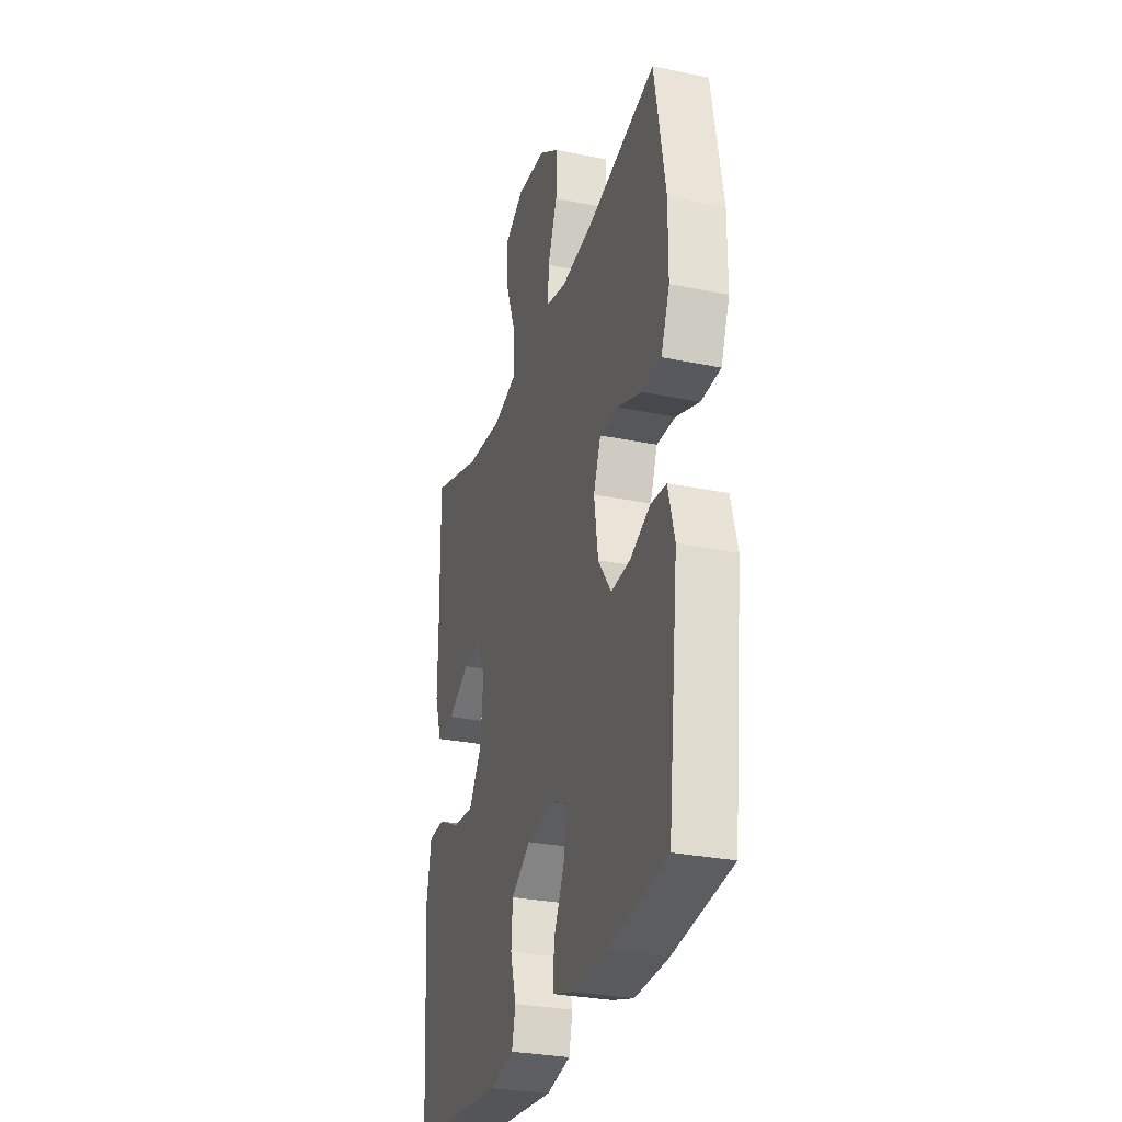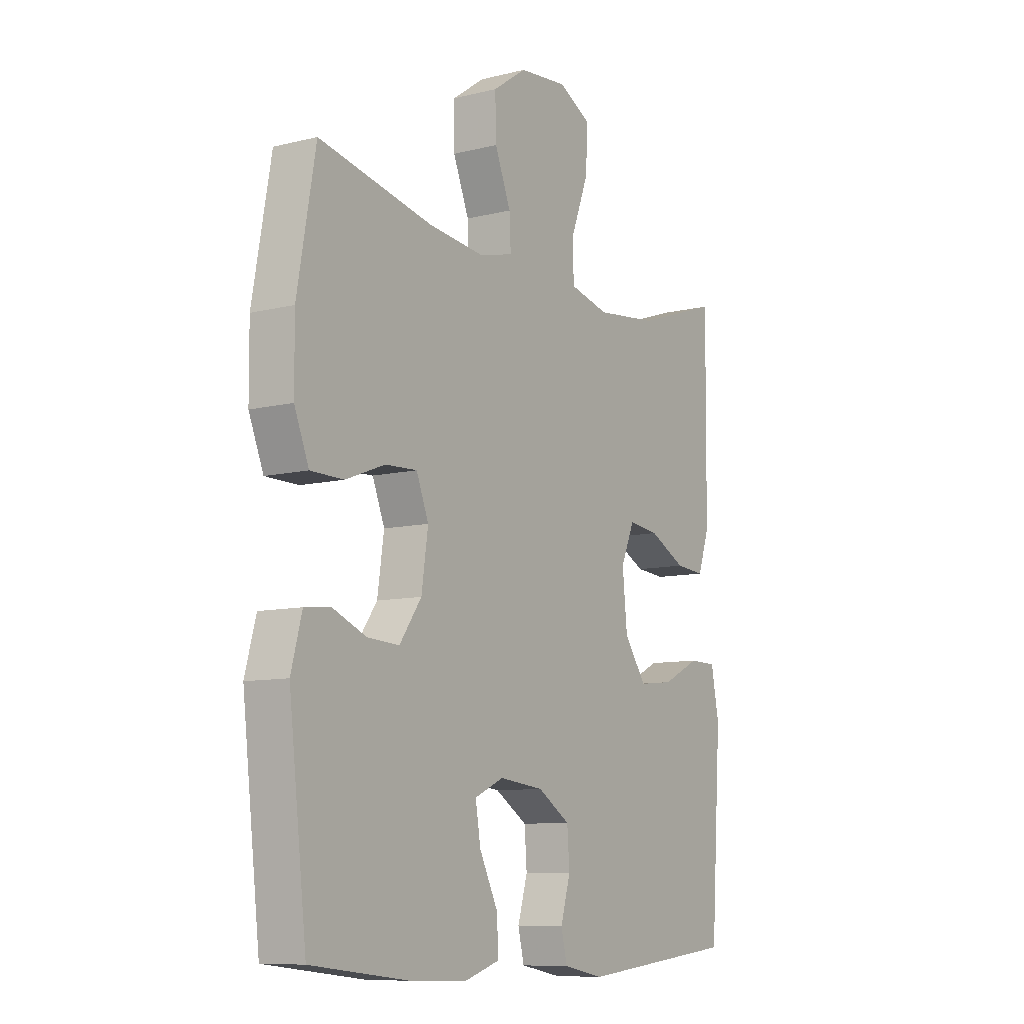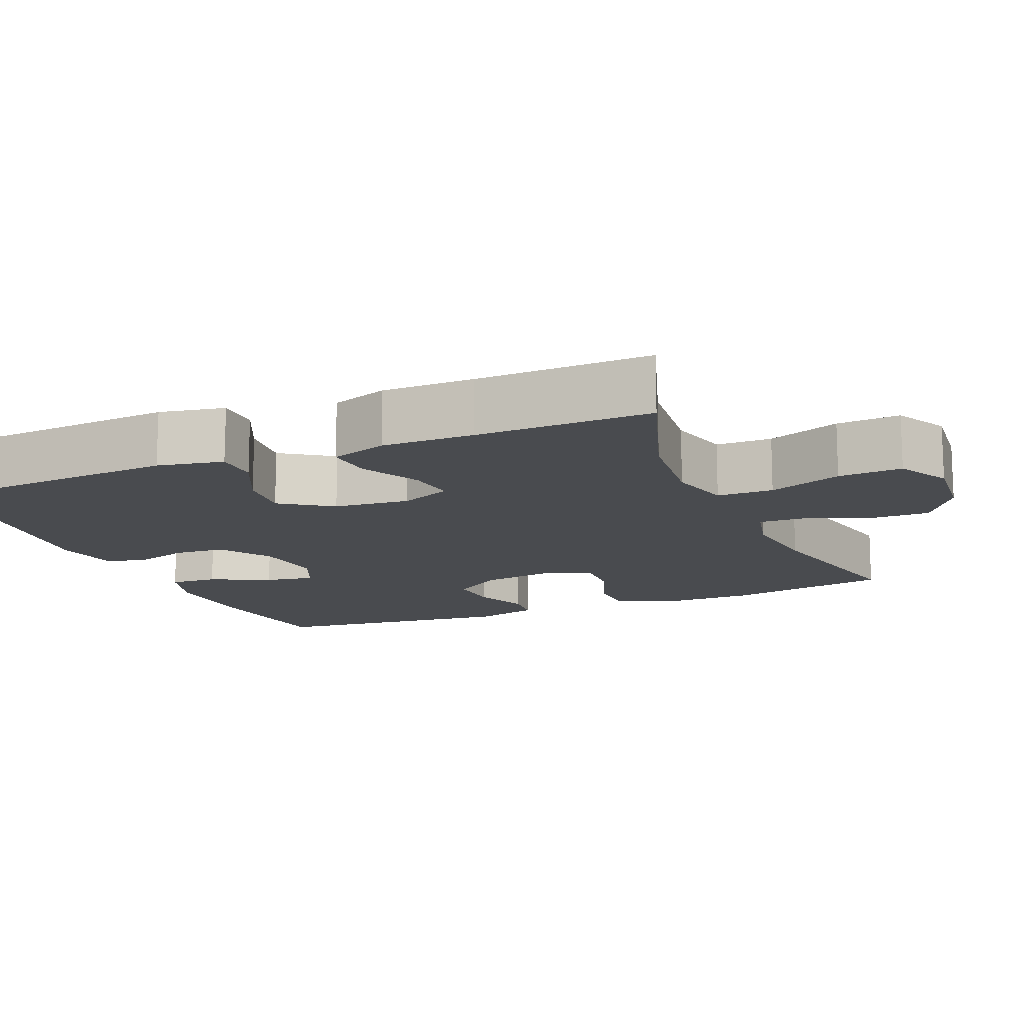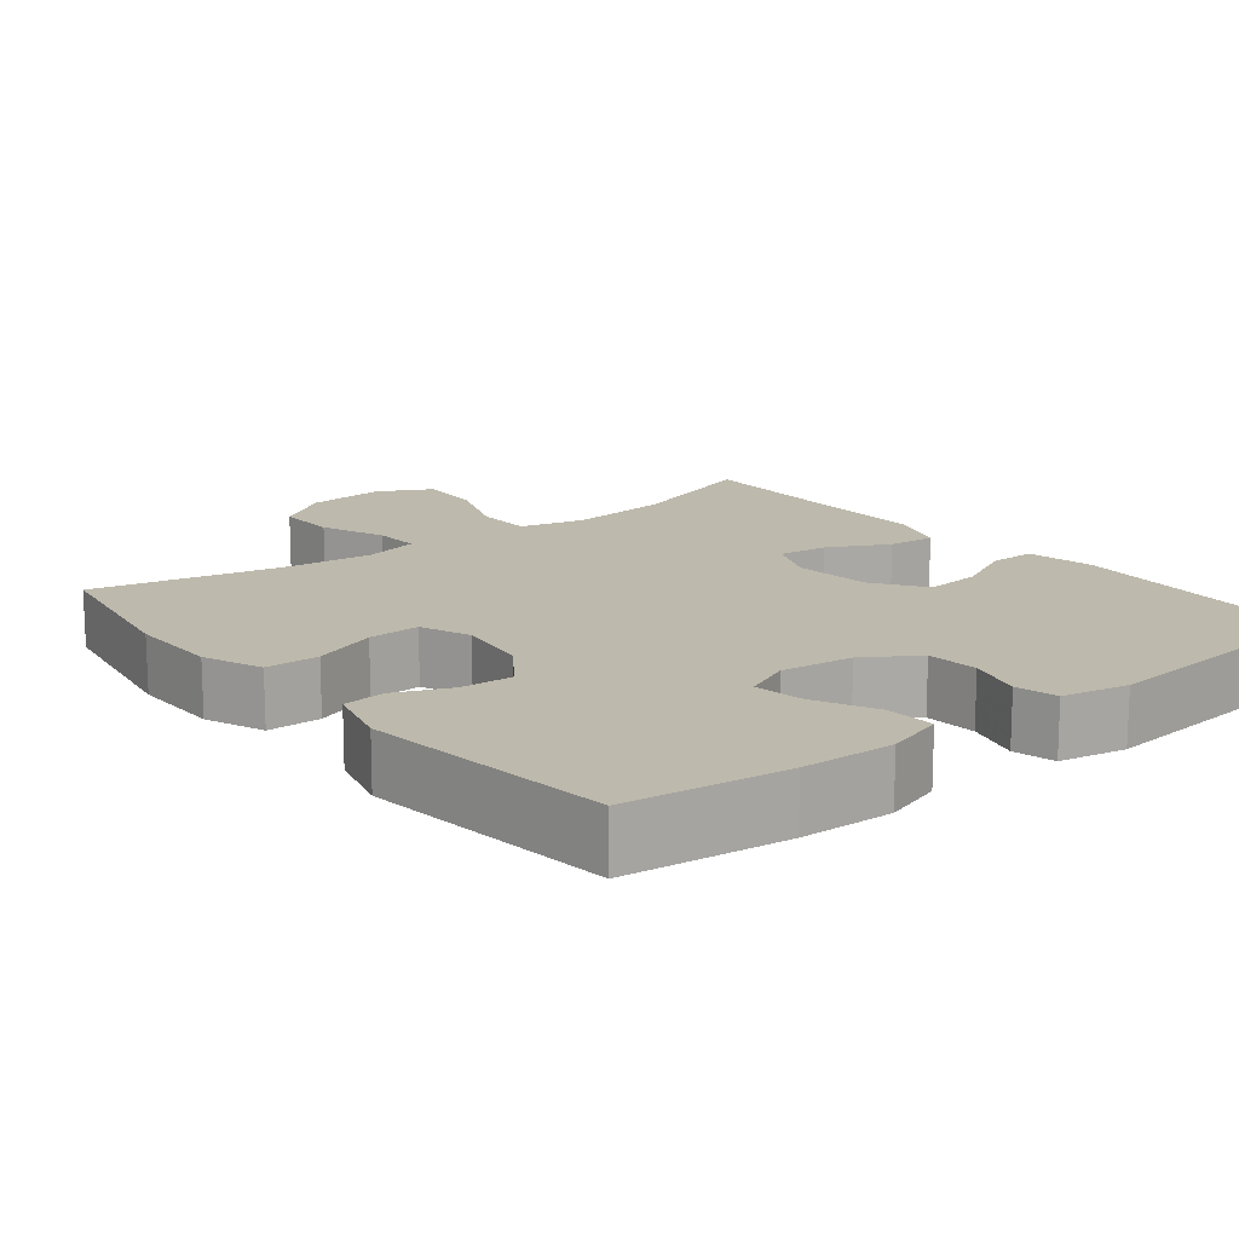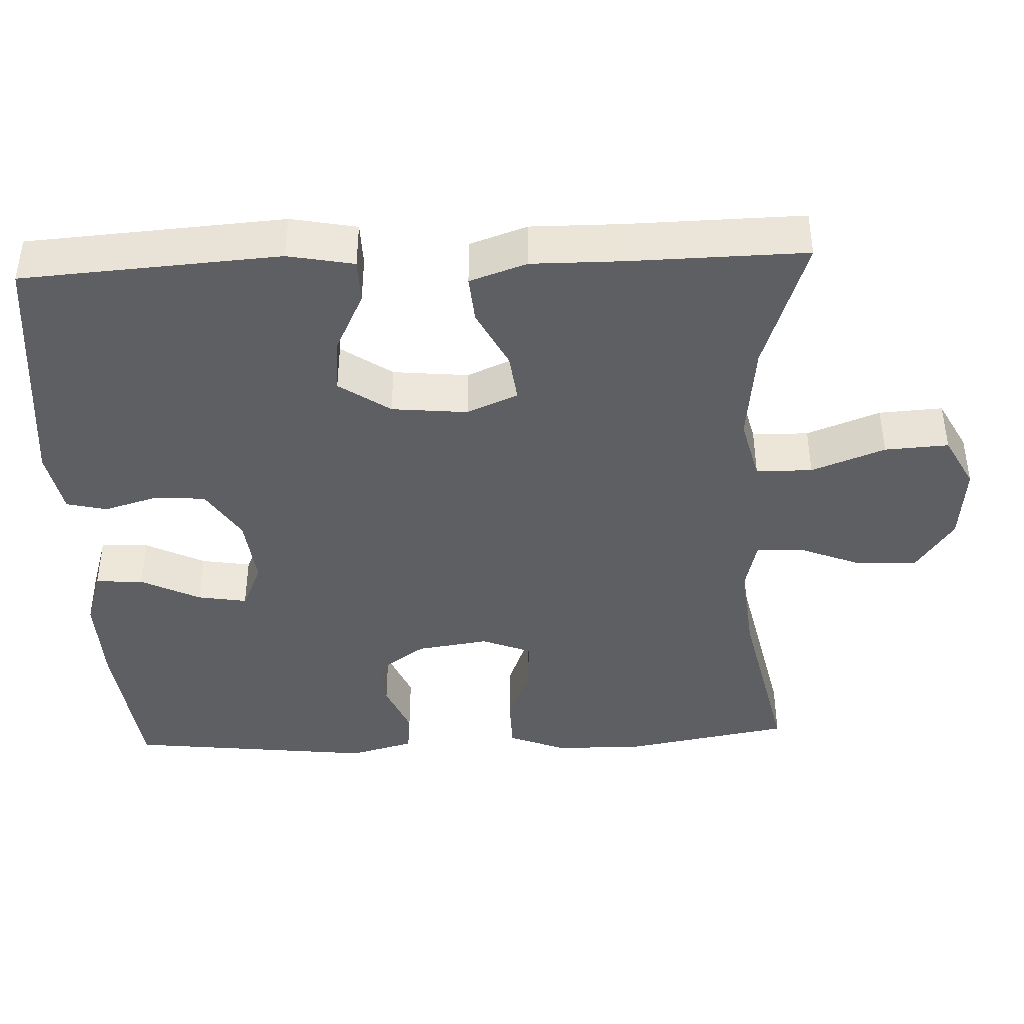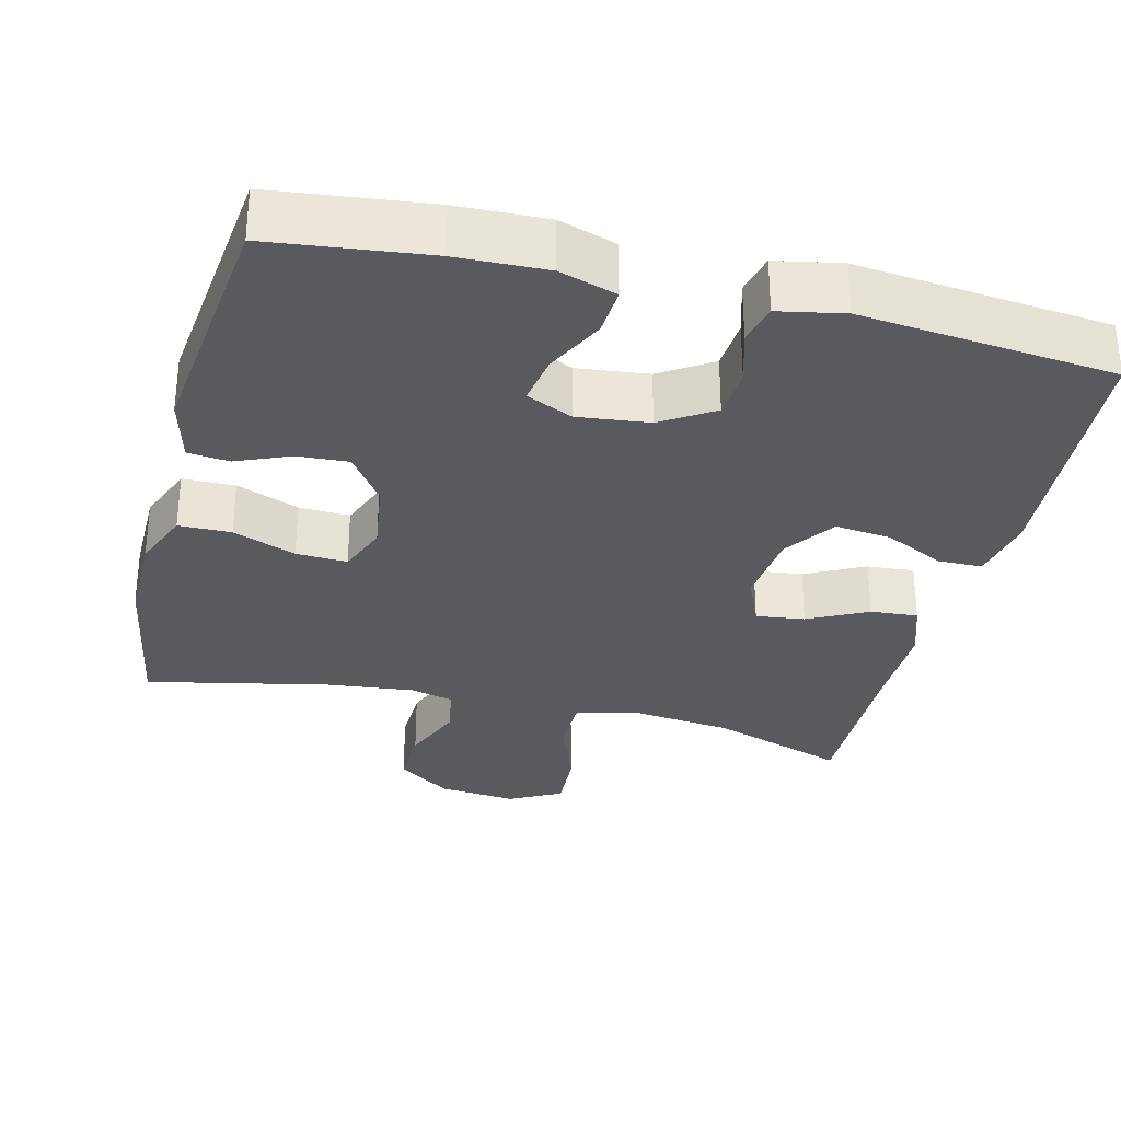
<metadata>
{"format":"obj","ext":"obj","renderer":"f3d","projection":"perspective","resolution":1024,"background":"white","views":[{"elev":-29.6,"azim":73.3,"up":"+Z"},{"elev":-9.3,"azim":123.1,"up":"+Z"},{"elev":-13.8,"azim":-67.0,"up":"+Y"},{"elev":15.0,"azim":141.5,"up":"+Y"},{"elev":-41.6,"azim":-87.5,"up":"+Y"},{"elev":-31.4,"azim":166.0,"up":"+Y"}]}
</metadata>
<code>
v 0.5 0.07 -0.5
v 0.291 0.07 -0.525
v 0.17 0.07 -0.529
v 0.094 0.07 -0.505
v 0.098 0.07 -0.441
v 0.137 0.07 -0.362
v 0.148 0.07 -0.296
v 0.086 0.07 -0.268
v -0.009 0.07 -0.279
v -0.078 0.07 -0.323
v -0.083 0.07 -0.391
v -0.062 0.07 -0.463
v -0.075 0.07 -0.517
v -0.162 0.07 -0.534
v -0.5 0.07 -0.5
v -0.523 0.07 -0.157
v -0.506 0.07 -0.069
v -0.447 0.07 -0.068
v -0.367 0.07 -0.107
v -0.292 0.07 -0.115
v -0.245 0.07 -0.047
v -0.235 0.07 0.054
v -0.264 0.07 0.122
v -0.329 0.07 0.114
v -0.408 0.07 0.074
v -0.471 0.07 0.069
v -0.497 0.07 0.145
v -0.496 0.07 0.267
v -0.5 0.07 0.5
v -0.319 0.07 0.439
v -0.186 0.07 0.424
v -0.101 0.07 0.445
v -0.1 0.07 0.52
v -0.137 0.07 0.618
v -0.142 0.07 0.703
v -0.072 0.07 0.74
v 0.032 0.07 0.73
v 0.104 0.07 0.68
v 0.102 0.07 0.6
v 0.068 0.07 0.515
v 0.065 0.07 0.453
v 0.139 0.07 0.435
v 0.257 0.07 0.448
v 0.5 0.07 0.5
v 0.539 0.07 0.279
v 0.538 0.07 0.159
v 0.507 0.07 0.082
v 0.437 0.07 0.081
v 0.353 0.07 0.113
v 0.285 0.07 0.116
v 0.259 0.07 0.05
v 0.273 0.07 -0.046
v 0.32 0.07 -0.112
v 0.388 0.07 -0.108
v 0.46 0.07 -0.078
v 0.515 0.07 -0.084
v 0.538 0.07 -0.17
v 0.5 0 -0.5
v 0.291 0 -0.525
v 0.17 0 -0.529
v 0.094 0 -0.505
v 0.098 0 -0.441
v 0.137 0 -0.362
v 0.148 0 -0.296
v 0.086 0 -0.268
v -0.009 0 -0.279
v -0.078 0 -0.323
v -0.083 0 -0.391
v -0.062 0 -0.463
v -0.075 0 -0.517
v -0.162 0 -0.534
v -0.5 0 -0.5
v -0.523 0 -0.157
v -0.506 0 -0.069
v -0.447 0 -0.068
v -0.367 0 -0.107
v -0.292 0 -0.115
v -0.245 0 -0.047
v -0.235 0 0.054
v -0.264 0 0.122
v -0.329 0 0.114
v -0.408 0 0.074
v -0.471 0 0.069
v -0.497 0 0.145
v -0.496 0 0.267
v -0.5 0 0.5
v -0.319 0 0.439
v -0.186 0 0.424
v -0.101 0 0.445
v -0.1 0 0.52
v -0.137 0 0.618
v -0.142 0 0.703
v -0.072 0 0.74
v 0.032 0 0.73
v 0.104 0 0.68
v 0.102 0 0.6
v 0.068 0 0.515
v 0.065 0 0.453
v 0.139 0 0.435
v 0.257 0 0.448
v 0.5 0 0.5
v 0.539 0 0.279
v 0.538 0 0.159
v 0.507 0 0.082
v 0.437 0 0.081
v 0.353 0 0.113
v 0.285 0 0.116
v 0.259 0 0.05
v 0.273 0 -0.046
v 0.32 0 -0.112
v 0.388 0 -0.108
v 0.46 0 -0.078
v 0.515 0 -0.084
v 0.538 0 -0.17
f 4 5 6
f 3 4 6
f 2 3 6
f 1 2 6
f 57 1 6
f 56 57 6
f 55 56 6
f 54 55 6
f 53 54 6 7
f 52 53 7 8
f 51 52 8 9
f 50 51 9 10
f 47 48 49
f 46 47 49
f 45 46 49
f 44 45 49
f 43 44 49
f 42 43 49 50
f 41 42 50 10
f 38 39 40
f 37 38 40
f 36 37 40
f 35 36 40
f 34 35 40
f 33 34 40
f 40 41 10
f 33 40 10
f 32 33 10
f 28 29 30
f 28 30 31
f 27 28 31
f 26 27 31
f 25 26 31
f 24 25 31
f 23 24 31 32
f 17 18 19
f 16 17 19
f 15 16 19
f 14 15 19
f 13 14 19
f 12 13 19
f 11 12 19
f 11 19 20
f 10 11 20 21
f 22 23 32
f 10 21 22 32
f 63 62 61
f 63 61 60
f 63 60 59
f 63 59 58
f 63 58 114
f 63 114 113
f 63 113 112
f 63 112 111
f 64 63 111 110
f 65 64 110 109
f 66 65 109 108
f 67 66 108 107
f 106 105 104
f 106 104 103
f 106 103 102
f 106 102 101
f 106 101 100
f 107 106 100 99
f 67 107 99 98
f 97 96 95
f 97 95 94
f 97 94 93
f 97 93 92
f 97 92 91
f 97 91 90
f 67 98 97
f 67 97 90
f 67 90 89
f 87 86 85
f 88 87 85
f 88 85 84
f 88 84 83
f 88 83 82
f 88 82 81
f 89 88 81 80
f 76 75 74
f 76 74 73
f 76 73 72
f 76 72 71
f 76 71 70
f 76 70 69
f 76 69 68
f 77 76 68
f 78 77 68 67
f 89 80 79
f 89 79 78 67
f 1 58 59 2
f 2 59 60 3
f 3 60 61 4
f 4 61 62 5
f 5 62 63 6
f 6 63 64 7
f 7 64 65 8
f 8 65 66 9
f 9 66 67 10
f 10 67 68 11
f 11 68 69 12
f 12 69 70 13
f 13 70 71 14
f 14 71 72 15
f 15 72 73 16
f 16 73 74 17
f 17 74 75 18
f 18 75 76 19
f 19 76 77 20
f 20 77 78 21
f 21 78 79 22
f 22 79 80 23
f 23 80 81 24
f 24 81 82 25
f 25 82 83 26
f 26 83 84 27
f 27 84 85 28
f 28 85 86 29
f 29 86 87 30
f 30 87 88 31
f 31 88 89 32
f 32 89 90 33
f 33 90 91 34
f 34 91 92 35
f 35 92 93 36
f 36 93 94 37
f 37 94 95 38
f 38 95 96 39
f 39 96 97 40
f 40 97 98 41
f 41 98 99 42
f 42 99 100 43
f 43 100 101 44
f 44 101 102 45
f 45 102 103 46
f 46 103 104 47
f 47 104 105 48
f 48 105 106 49
f 49 106 107 50
f 50 107 108 51
f 51 108 109 52
f 52 109 110 53
f 53 110 111 54
f 54 111 112 55
f 55 112 113 56
f 56 113 114 57
f 57 114 58 1

</code>
